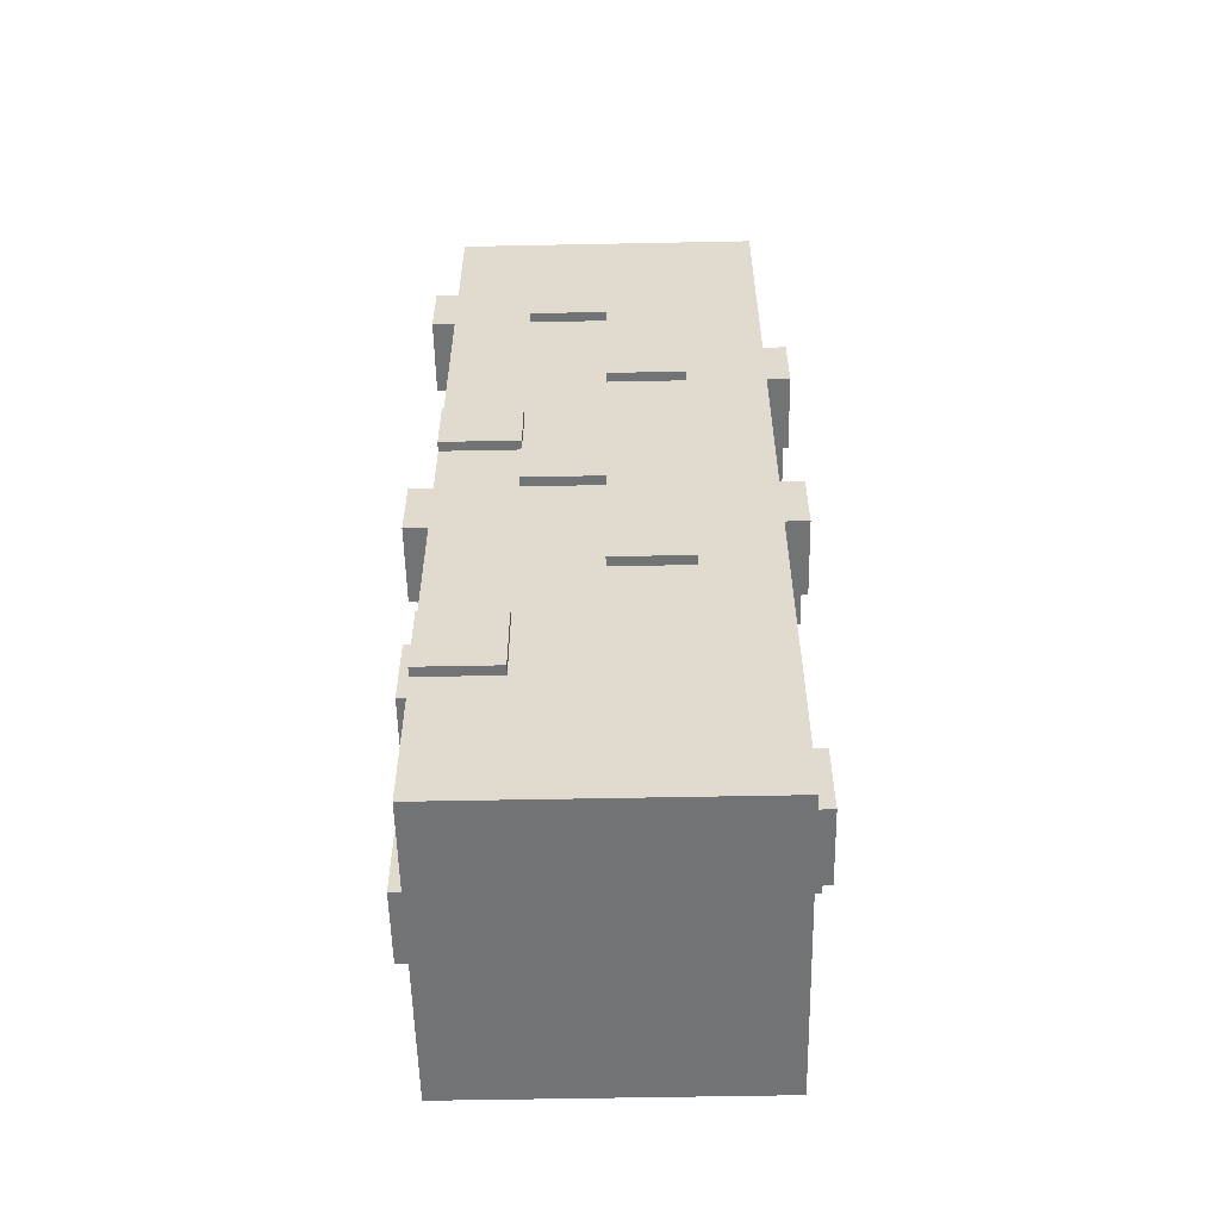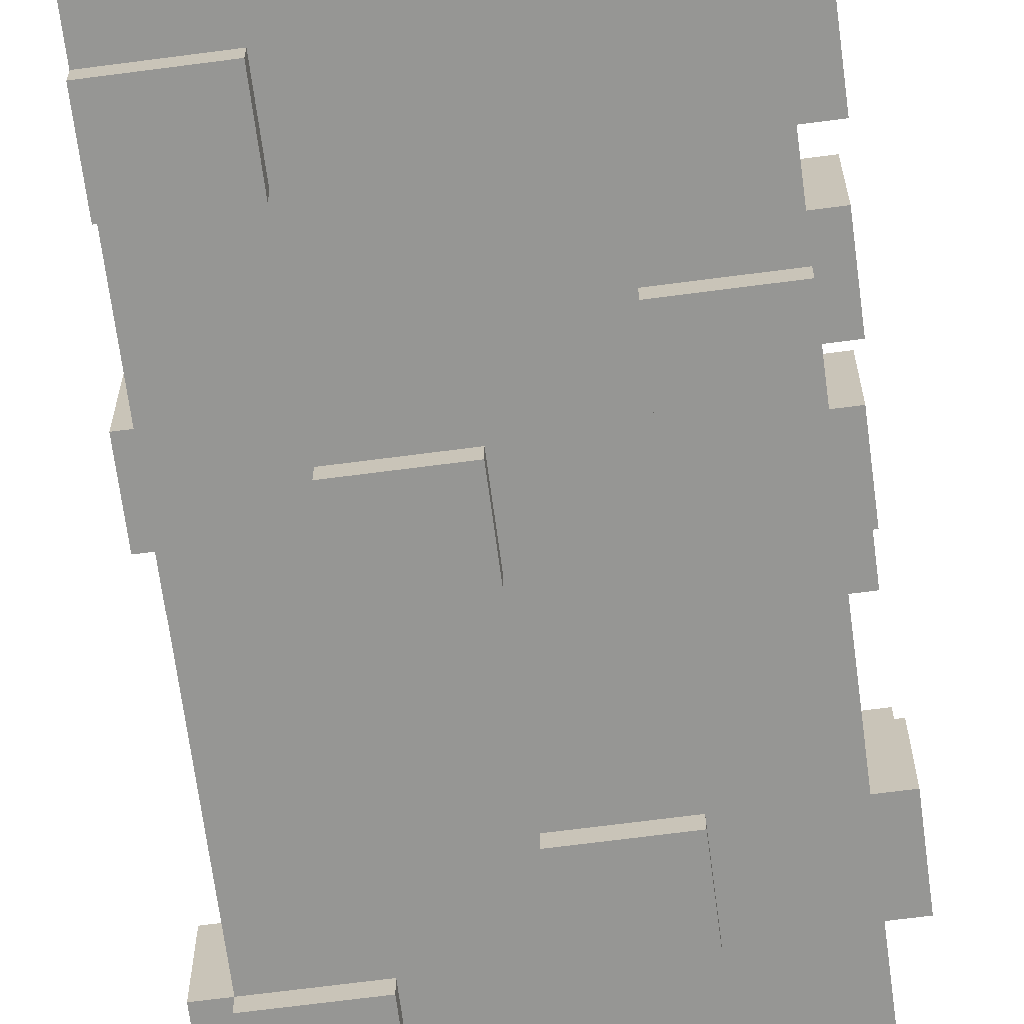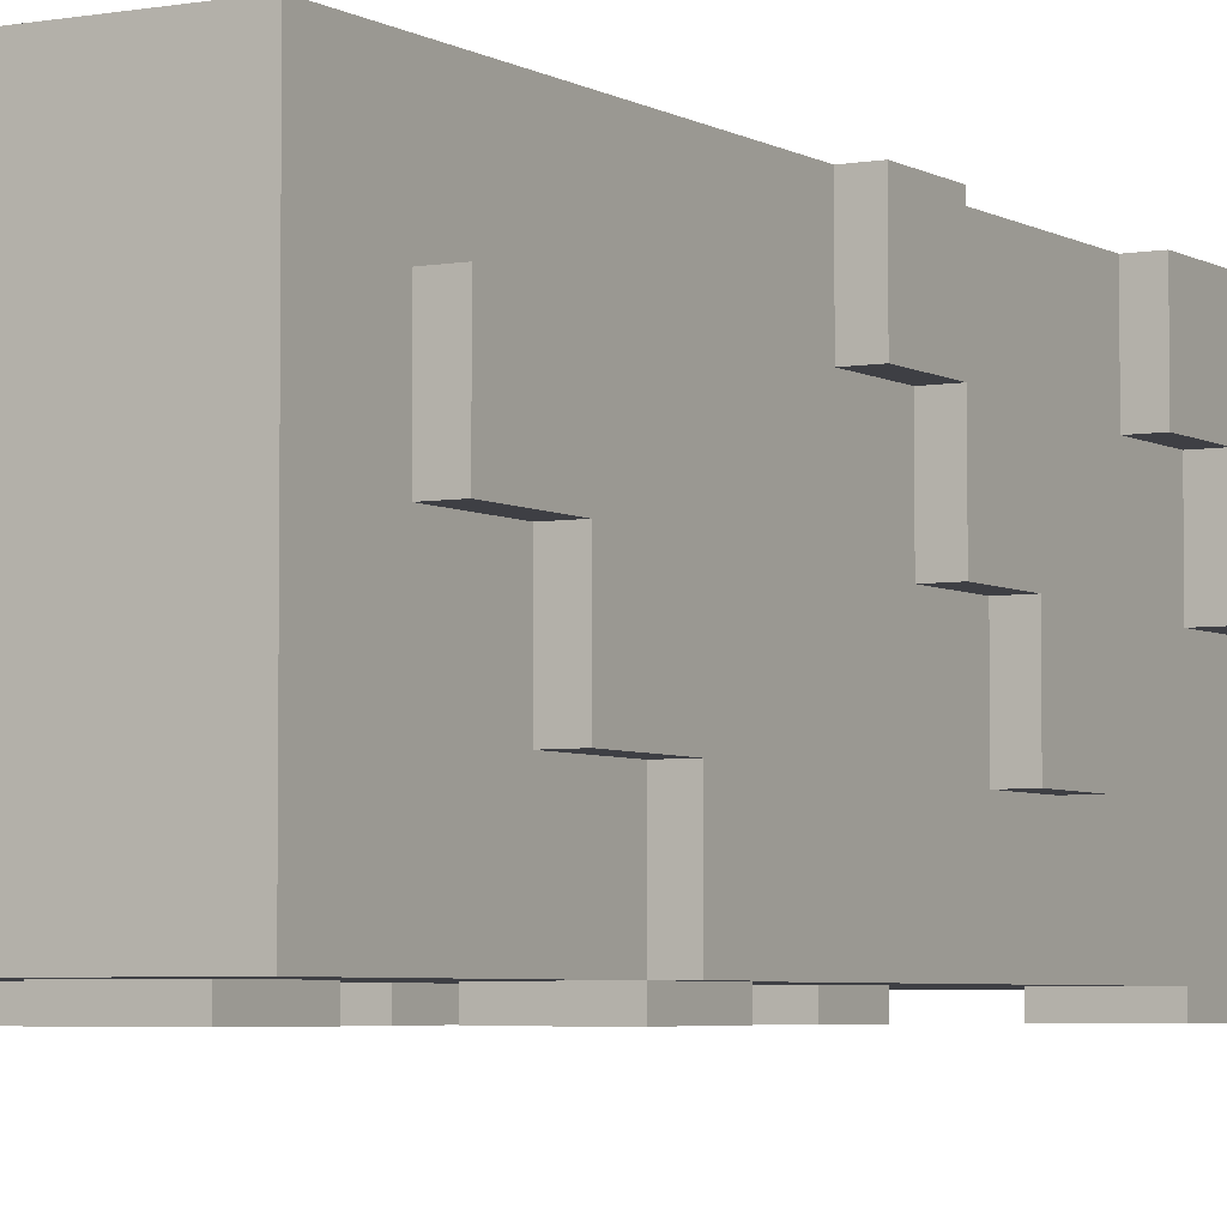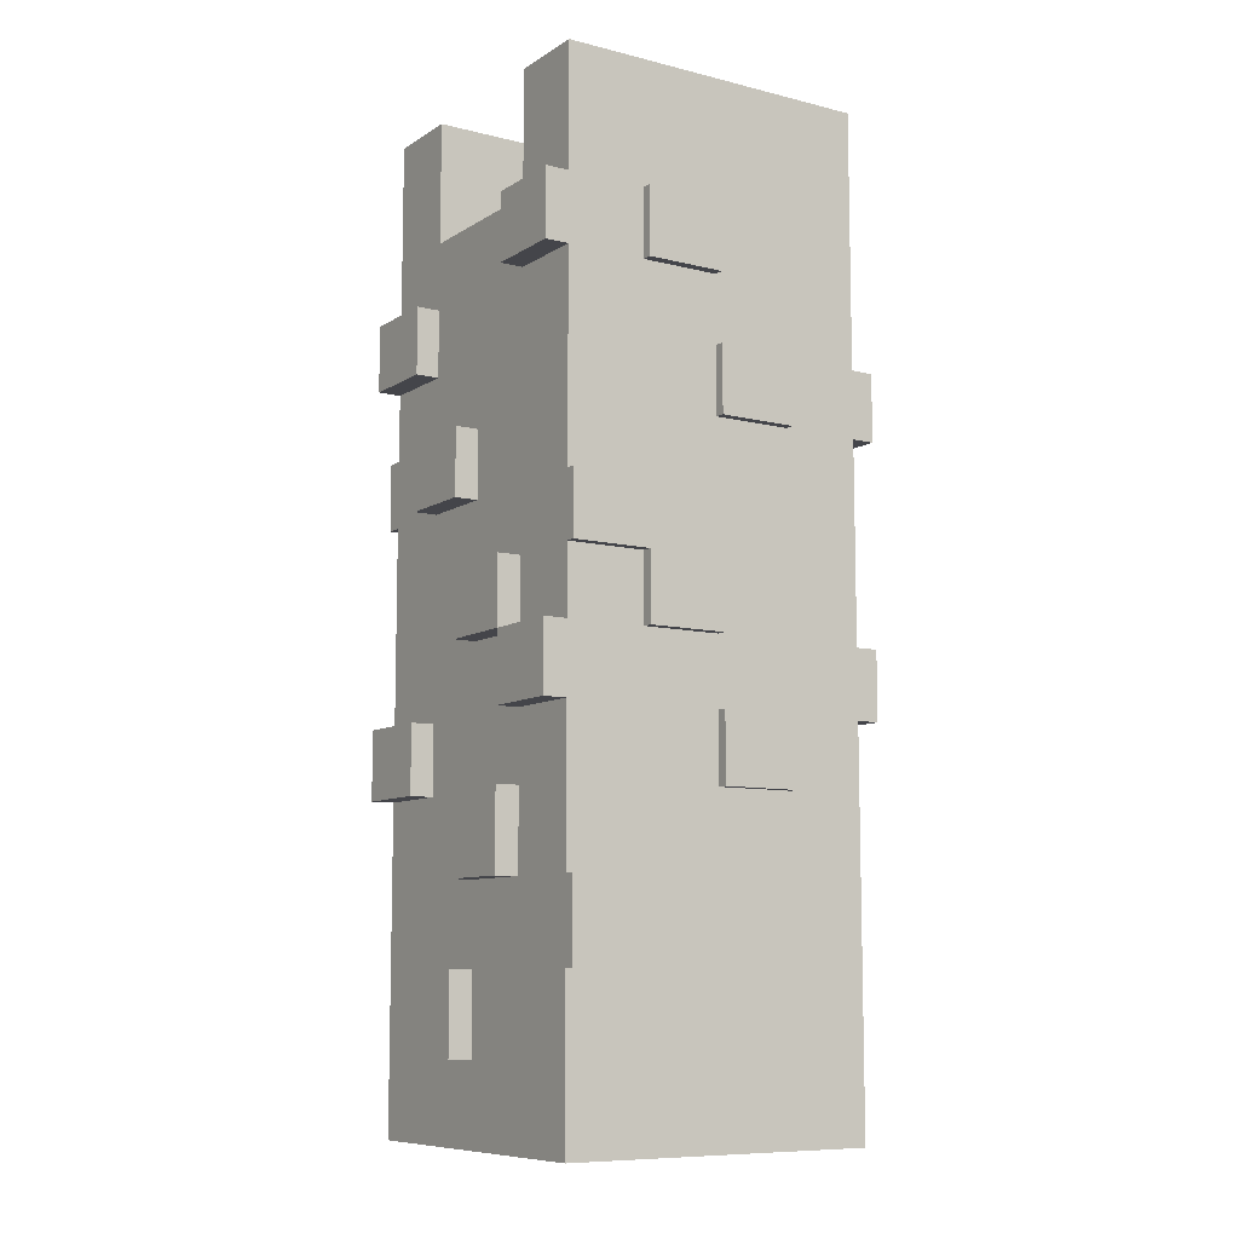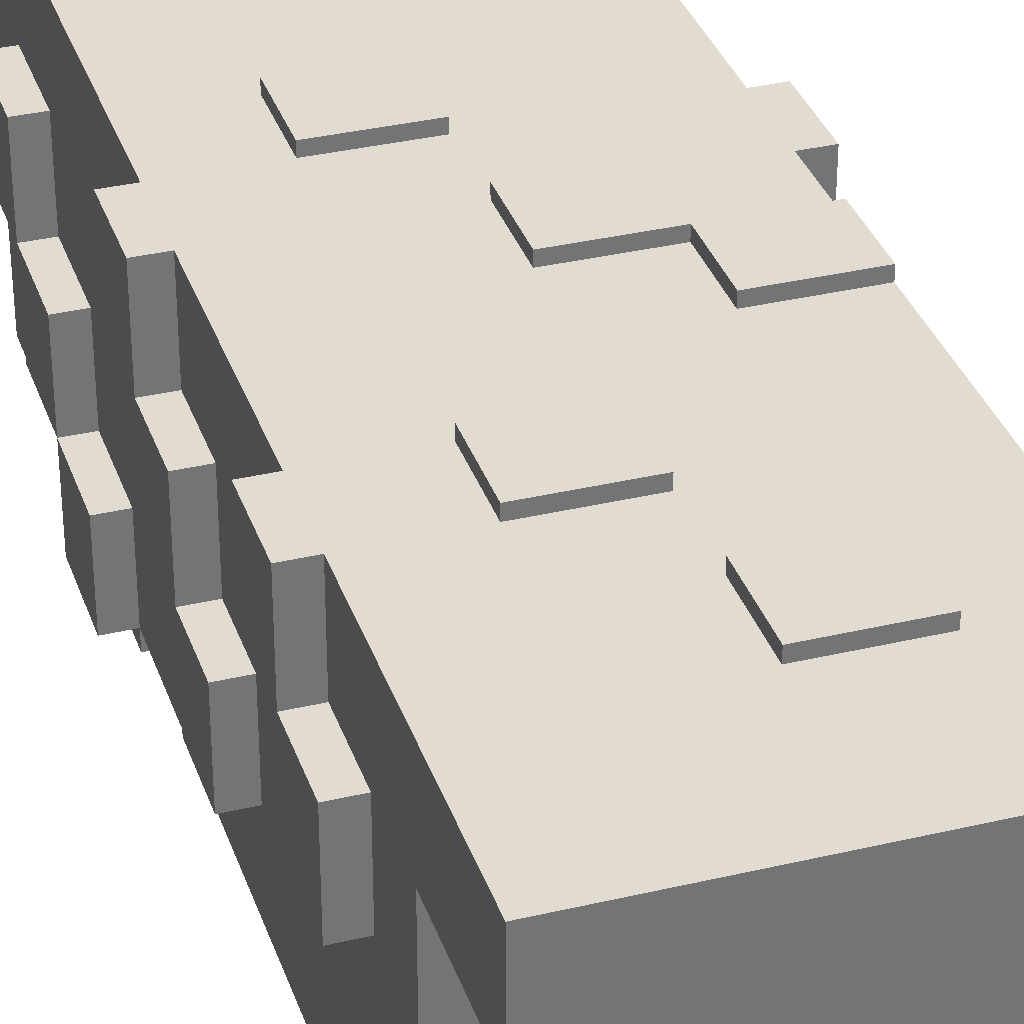
<metadata>
{"format":"obj","ext":"obj","renderer":"f3d","projection":"perspective","resolution":1024,"background":"white","views":[{"elev":-55.9,"azim":1.2,"up":"+Y"},{"elev":-67.7,"azim":-172.5,"up":"+Z"},{"elev":-4.5,"azim":30.0,"up":"+Z"},{"elev":-9.2,"azim":-33.0,"up":"+Y"},{"elev":34.3,"azim":162.3,"up":"+Z"}]}
</metadata>
<code>
o Cube
v 1 1 -1
v 1 -1 -1
v 1 -1 1
v -1 1 -1
v -1 -1 -1
v -1 -1 1
v 1 4.392 1
v -1 4.392 1
v 1 4.392 -1
v -1 4.392 -1
v -1 2.696 -1
v -1 2.696 1
v -1 3.544 -1
v 1 3.544 1
v 1 3.544 -1
v -1 1.864 1
v 1 1.864 1
v -1 0 1
v -1 0.5 1
v 1 0.5 -1
v -0.000384 1 1
v -0.000384 1 -1
v -0.000384 4.392 1
v -0.000384 2.696 -1
v -0.000384 3.544 1
v -0.000384 1.864 1
v -0.000384 0 -1
v -0.000384 0.5 -1
v 0.4998 1 -1
v 0.4998 2.696 -1
v 0.4998 3.544 -1
v 0.4998 0 -1
v 0.4998 0.5 -1
v 0.4998 1 1
v 0.4998 4.392 1
v 0.4998 3.544 1
v -1 1.432 1
v -1 1.432 -1
v 1 1.432 1
v -0.000384 1.432 1
v -0.000384 1.432 -1
v 0.4998 1.432 1
v -1 2.29 1
v -0.000384 2.29 -1
v -0.000384 2.29 1
v 0.4998 2.29 -1
v -1 3.12 -1
v 1 3.12 1
v -0.000384 3.12 1
v 0.4998 3.12 1
v -1 3.968 -1
v 1 3.968 -1
v -1 3.968 1
v -0.000384 3.968 1
v -0.000384 3.968 -1
v 0.4998 3.968 -1
v 1 -0.5 -1
v 1 -0.5 1
v -1 -0.5 -1
v -1 -0.5 1
v -0.000384 -0.5 1
v -0.000384 -0.5 -1
v 0.4998 -0.5 1
v 0.4998 -0.5 -1
v -0.5002 4.392 1
v -0.5002 2.696 1
v -0.5002 1.864 1
v -0.5002 0 1
v -0.5002 0.5 1
v -0.5002 1 -1
v -0.5002 2.696 -1
v -0.5002 0 -1
v -0.5002 0.5 -1
v -0.5002 1.432 -1
v -0.5002 2.29 1
v -0.5002 3.12 -1
v -0.5002 3.968 1
v -0.5002 3.968 -1
v -0.5002 -0.5 -1
v -0.5002 -0.5 1
v -1 1 0
v 1 4.392 0
v -1 4.392 0
v 1 2.696 0
v -1 2.696 0
v 1 3.544 0
v -1 1.864 0
v 1 1.864 0
v 1 0 0
v -1 0 0
v 1 0.5 0
v -1 0.5 0
v -1 2.29 0
v 1 2.29 0
v -1 3.12 0
v 1 3.968 0
v -1 -0.5 0
v 1 -0.5 0
v 1 4.392 0.5
v 1 3.544 0.5
v 1 1.864 0.5
v 1 0 0.5
v 1 1.432 0.5
v 1 2.29 0.5
v 1 3.12 0.5
v 1 3.968 0.5
v 1 -0.5 0.5
v -1 1 0.5
v -1 4.392 0.5
v -1 2.696 0.5
v -1 1.864 0.5
v -1 0 0.5
v -1 0.5 0.5
v -1 1.432 0.5
v -1 2.29 0.5
v -1 3.968 0.5
v -1 -0.5 0.5
v -1 1 -0.5
v -1 4.392 -0.5
v -1 2.696 -0.5
v -1 3.544 -0.5
v -1 0 -0.5
v -1 1.432 -0.5
v -1 3.12 -0.5
v -1 3.968 -0.5
v -1 -0.5 -0.5
v 1 1 -0.5
v 1 4.392 -0.5
v 1 2.696 -0.5
v 1 0 -0.5
v 1 0.5 -0.5
v 1 2.29 -0.5
v 1 -0.5 -0.5
v -1 5.165 1
v 1 5.165 0.5
v 1 5.165 1
v -1 5.165 -0.5
v -1 5.165 -1
v 1 5.165 -1
v -1 5.165 0.5
v 1 5.165 -0.5
v -1.147 1 -0.5
v -1.147 1 -1
v -1.147 3.544 -0.5
v -1.147 3.544 -1
v -1.147 1.864 1
v -1.147 1.432 1
v -1.147 1.432 -1
v -1.147 1.432 -0.5
v -1.147 3.968 -1
v -1.147 4.392 1
v -1.147 3.968 1
v -1.147 3.968 -0.5
v -1.147 1 0.5
v -1.147 1 0
v -1.147 1.864 0.5
v -1.147 1.864 0
v -1.147 0.5 0.5
v -1.147 0.5 0
v -1.147 2.29 0.5
v -1.147 2.29 0
v -1.147 2.696 0
v -1.147 3.12 0
v -1.147 0 0
v -1.147 -0.5 0
v -1.147 4.392 0.5
v -1.147 1.432 0.5
v -1.147 3.968 0.5
v -1.147 2.696 -0.5
v -1.147 0 -0.5
v -1.147 3.12 -0.5
v -1.147 -0.5 -0.5
v -0.5002 2.696 1.063
v -1 2.696 1.063
v -0.5002 0 1.063
v -1 0 1.063
v -1 0.5 1.063
v -0.5002 0.5 1.063
v 0.4998 1 1.063
v -0.000384 1 1.063
v 0.4998 3.544 1.063
v -0.000384 3.544 1.063
v -0.000384 3.12 1.063
v -0.000384 3.968 1.063
v -0.000384 4.392 1.063
v 0.4998 3.12 1.063
v -0.000384 1.432 1.063
v 0.4998 1.432 1.063
v -1 2.29 1.063
v -0.000384 1.864 1.063
v -0.000384 2.29 1.063
v -0.5002 2.29 1.063
v -0.5002 4.392 1.063
v -0.5002 1.864 1.063
v -0.5002 3.968 1.063
v 0.4998 1 -1.104
v 1 1 -1.104
v 1 3.968 -1.104
v 1 3.544 -1.104
v 0.4998 3.544 -1.104
v 1 0.5 -1.104
v 0.4998 0.5 -1.104
v -0.5002 1 -1.104
v -0.000384 1 -1.104
v -0.5002 0 -1.104
v -0.000384 0 -1.104
v -0.5002 0.5 -1.104
v -0.000384 0.5 -1.104
v -0.000384 2.29 -1.104
v -0.000384 2.696 -1.104
v 0.4998 2.696 -1.104
v 0.4998 0 -1.104
v 0.4998 2.29 -1.104
v -0.000384 1.432 -1.104
v -0.5002 1.432 -1.104
v -1 2.696 -1.104
v -1 3.12 -1.104
v 0.4998 3.968 -1.104
v -0.000384 -0.5 -1.104
v 0.4998 -0.5 -1.104
v -0.5002 2.696 -1.104
v -0.5002 3.12 -1.104
v 1.147 3.12 1
v 1.147 3.544 1
v 1.147 3.544 0.5
v 1.147 1.432 1
v 1.147 1.864 1
v 1.147 1.864 0.5
v 1.147 1 -1
v 1.147 0.5 -1
v 1.147 1.432 0.5
v 1.147 3.12 0.5
v 1.147 2.696 -0.5
v 1.147 2.696 0
v 1.147 0 -0.5
v 1.147 0 0
v 1.147 0.5 -0.5
v 1.147 0.5 0
v 1.147 2.29 -0.5
v 1.147 2.29 0
v 1.147 3.544 0
v 1.147 3.968 0
v 1.147 1.864 0
v 1.147 -0.5 0
v 1.147 0 0.5
v 1.147 2.29 0.5
v 1.147 3.968 0.5
v 1.147 -0.5 0.5
v 1.147 1 -0.5
f 24 209 44
f 38 149 123
f 43 110 115
f 28 22 33
f 113 159 92
f 132 1 15
f 53 12 66
f 53 110 12
f 68 60 80
f 65 185 23
f 44 213 46
f 50 49 45
f 72 62 79
f 15 198 52
f 50 183 49
f 23 136 134
f 70 28 73
f 6 2 3
f 9 141 128
f 21 63 34
f 32 20 57
f 33 201 20
f 54 25 36
f 49 182 25
f 75 189 43
f 71 76 24
f 58 102 39
f 66 192 75
f 16 115 111
f 39 34 58
f 29 202 33
f 30 210 24
f 13 51 78
f 114 111 87
f 25 181 36
f 2 133 98
f 73 72 4
f 67 43 16
f 68 61 21
f 11 221 71
f 77 193 65
f 15 1 46
f 92 81 118
f 55 56 31
f 119 138 10
f 48 224 14
f 87 161 93
f 103 226 39
f 113 90 112
f 91 237 131
f 112 97 117
f 130 98 133
f 17 104 48
f 96 99 106
f 59 122 4
f 120 171 124
f 102 89 91
f 20 237 131
f 131 249 127
f 25 77 66
f 14 106 7
f 114 156 111
f 117 60 18
f 138 141 139
f 20 131 130
f 94 243 88
f 121 124 95
f 98 248 107
f 125 10 51
f 85 115 110
f 134 135 140
f 53 168 116
f 122 164 90
f 5 59 79
f 140 99 109
f 88 91 127
f 105 104 84
f 124 13 47
f 8 152 53
f 107 245 102
f 83 99 82
f 128 137 119
f 8 140 109
f 6 117 97
f 9 56 55
f 99 136 7
f 152 166 168
f 147 156 167
f 162 171 169
f 154 159 158
f 156 161 157
f 142 148 143
f 144 150 145
f 164 172 165
f 125 144 121
f 81 154 108
f 108 158 113
f 16 147 37
f 116 166 109
f 124 163 95
f 4 148 38
f 109 151 8
f 121 145 13
f 115 156 111
f 97 172 126
f 111 146 16
f 118 143 4
f 93 160 115
f 92 155 81
f 51 153 125
f 90 165 97
f 13 150 51
f 111 157 87
f 85 169 120
f 37 167 114
f 126 170 122
f 123 142 118
f 95 162 85
f 178 176 175
f 184 193 195
f 186 182 183
f 179 187 180
f 190 192 194
f 192 174 189
f 19 178 69
f 23 184 54
f 69 175 68
f 21 187 40
f 34 180 21
f 75 191 45
f 26 194 67
f 43 174 12
f 67 192 75
f 42 179 34
f 68 176 18
f 45 190 26
f 86 84 129
f 40 188 42
f 54 195 77
f 80 60 6
f 36 186 50
f 18 177 19
f 12 173 66
f 196 201 202
f 207 206 205
f 209 211 213
f 206 220 219
f 216 222 221
f 200 198 199
f 203 214 204
f 56 200 31
f 46 211 30
f 32 206 27
f 72 206 27
f 41 215 74
f 27 219 62
f 73 205 72
f 71 222 76
f 52 218 56
f 28 207 73
f 64 212 32
f 31 199 15
f 62 220 64
f 22 214 41
f 70 204 22
f 27 208 28
f 1 196 29
f 74 203 70
f 76 217 47
f 47 216 11
f 20 197 1
f 241 247 225
f 243 246 228
f 237 236 235
f 232 224 223
f 231 227 226
f 236 248 244
f 229 237 230
f 239 234 240
f 86 225 100
f 129 239 132
f 17 228 101
f 88 228 101
f 102 236 89
f 94 234 84
f 14 225 100
f 100 232 105
f 84 233 129
f 101 231 103
f 131 235 130
f 127 229 1
f 89 238 91
f 105 223 48
f 132 240 94
f 104 240 94
f 101 246 104
f 96 241 86
f 89 244 98
f 39 227 17
f 1 230 20
f 106 242 96
f 130 236 89
f 100 247 106
f 10 139 9
f 24 210 209
f 38 148 149
f 43 12 110
f 22 41 29
f 41 44 46
f 22 29 33
f 46 29 41
f 33 32 27
f 27 28 33
f 113 158 159
f 15 52 128
f 52 9 128
f 15 129 132
f 128 129 15
f 132 127 1
f 66 77 53
f 77 65 53
f 65 8 53
f 53 116 110
f 68 18 60
f 65 193 185
f 44 209 213
f 40 42 26
f 42 50 45
f 26 42 45
f 72 27 62
f 15 199 198
f 50 186 183
f 8 65 134
f 65 23 134
f 35 7 136
f 23 35 136
f 70 22 28
f 6 5 2
f 9 139 141
f 21 61 63
f 57 64 32
f 32 33 20
f 33 202 201
f 36 35 54
f 35 23 54
f 49 183 182
f 75 192 189
f 76 78 55
f 24 44 71
f 44 41 74
f 71 44 74
f 76 55 24
f 107 102 58
f 102 103 39
f 66 173 192
f 16 43 115
f 14 7 35
f 36 50 48
f 50 42 17
f 48 50 17
f 14 35 36
f 39 17 42
f 48 14 36
f 42 34 39
f 34 63 58
f 29 196 202
f 30 211 210
f 78 76 13
f 76 47 13
f 87 81 114
f 81 108 114
f 25 182 181
f 98 107 3
f 107 58 3
f 98 3 2
f 2 57 133
f 38 11 71
f 74 70 4
f 70 73 4
f 38 71 74
f 79 59 72
f 59 4 72
f 4 38 74
f 19 69 37
f 69 67 37
f 67 75 43
f 16 37 67
f 21 40 67
f 40 26 67
f 21 69 68
f 67 69 21
f 68 80 61
f 11 216 221
f 77 195 193
f 29 46 1
f 46 30 15
f 30 31 15
f 81 87 123
f 87 93 120
f 123 87 120
f 93 85 120
f 123 118 81
f 118 122 92
f 92 122 90
f 30 24 31
f 24 55 31
f 119 137 138
f 48 223 224
f 87 157 161
f 103 231 226
f 113 92 90
f 91 238 237
f 112 90 97
f 130 89 98
f 101 104 17
f 104 105 48
f 96 82 99
f 126 122 59
f 122 118 4
f 120 169 171
f 91 88 103
f 88 101 103
f 103 102 91
f 20 230 237
f 131 237 249
f 45 49 66
f 49 25 66
f 25 54 77
f 66 75 45
f 100 106 14
f 106 99 7
f 114 167 156
f 18 19 113
f 19 37 108
f 113 19 108
f 37 114 108
f 113 112 18
f 112 117 18
f 138 137 141
f 133 57 130
f 57 20 130
f 94 240 243
f 95 83 125
f 83 119 125
f 125 121 95
f 98 244 248
f 125 119 10
f 110 116 95
f 116 109 83
f 110 95 85
f 83 95 116
f 85 93 115
f 134 136 135
f 53 152 168
f 122 170 164
f 79 62 5
f 62 64 2
f 64 57 2
f 2 5 62
f 140 135 99
f 91 131 127
f 127 132 88
f 132 94 88
f 94 84 104
f 84 86 105
f 86 100 105
f 123 120 38
f 120 124 11
f 38 120 11
f 124 121 13
f 47 11 124
f 8 151 152
f 107 248 245
f 82 128 119
f 83 109 99
f 82 119 83
f 128 141 137
f 8 134 140
f 97 126 5
f 126 59 5
f 97 5 6
f 6 60 117
f 55 78 10
f 78 51 10
f 55 10 9
f 9 52 56
f 99 135 136
f 152 151 166
f 147 146 156
f 162 163 171
f 154 155 159
f 156 160 161
f 142 149 148
f 144 153 150
f 164 170 172
f 125 153 144
f 81 155 154
f 108 154 158
f 16 146 147
f 116 168 166
f 124 171 163
f 4 143 148
f 109 166 151
f 121 144 145
f 115 160 156
f 97 165 172
f 111 156 146
f 118 142 143
f 93 161 160
f 92 159 155
f 51 150 153
f 90 164 165
f 13 145 150
f 111 156 157
f 85 162 169
f 37 147 167
f 126 172 170
f 123 149 142
f 95 163 162
f 178 177 176
f 184 185 193
f 186 181 182
f 179 188 187
f 190 191 192
f 192 173 174
f 19 177 178
f 23 185 184
f 69 178 175
f 21 180 187
f 34 179 180
f 75 192 191
f 26 190 194
f 43 189 174
f 67 194 192
f 42 188 179
f 68 175 176
f 45 191 190
f 129 128 86
f 128 82 96
f 96 86 128
f 40 187 188
f 54 184 195
f 6 3 61
f 3 58 63
f 63 61 3
f 61 80 6
f 36 181 186
f 18 176 177
f 12 174 173
f 196 197 201
f 207 208 206
f 209 210 211
f 206 212 220
f 216 217 222
f 200 218 198
f 203 215 214
f 56 218 200
f 46 213 211
f 32 212 206
f 72 205 206
f 41 214 215
f 27 206 219
f 73 207 205
f 71 221 222
f 52 198 218
f 28 208 207
f 64 220 212
f 31 200 199
f 62 219 220
f 22 204 214
f 70 203 204
f 27 206 208
f 1 197 196
f 74 215 203
f 76 222 217
f 47 217 216
f 20 201 197
f 241 242 247
f 243 240 246
f 237 238 236
f 232 225 224
f 231 228 227
f 236 245 248
f 229 249 237
f 239 233 234
f 86 241 225
f 129 233 239
f 17 227 228
f 88 243 228
f 102 245 236
f 94 240 234
f 14 224 225
f 100 225 232
f 84 234 233
f 101 228 231
f 131 237 235
f 127 249 229
f 89 236 238
f 105 232 223
f 132 239 240
f 104 246 240
f 101 228 246
f 96 242 241
f 89 236 244
f 39 226 227
f 1 229 230
f 106 247 242
f 130 235 236
f 100 225 247
f 10 138 139

</code>
